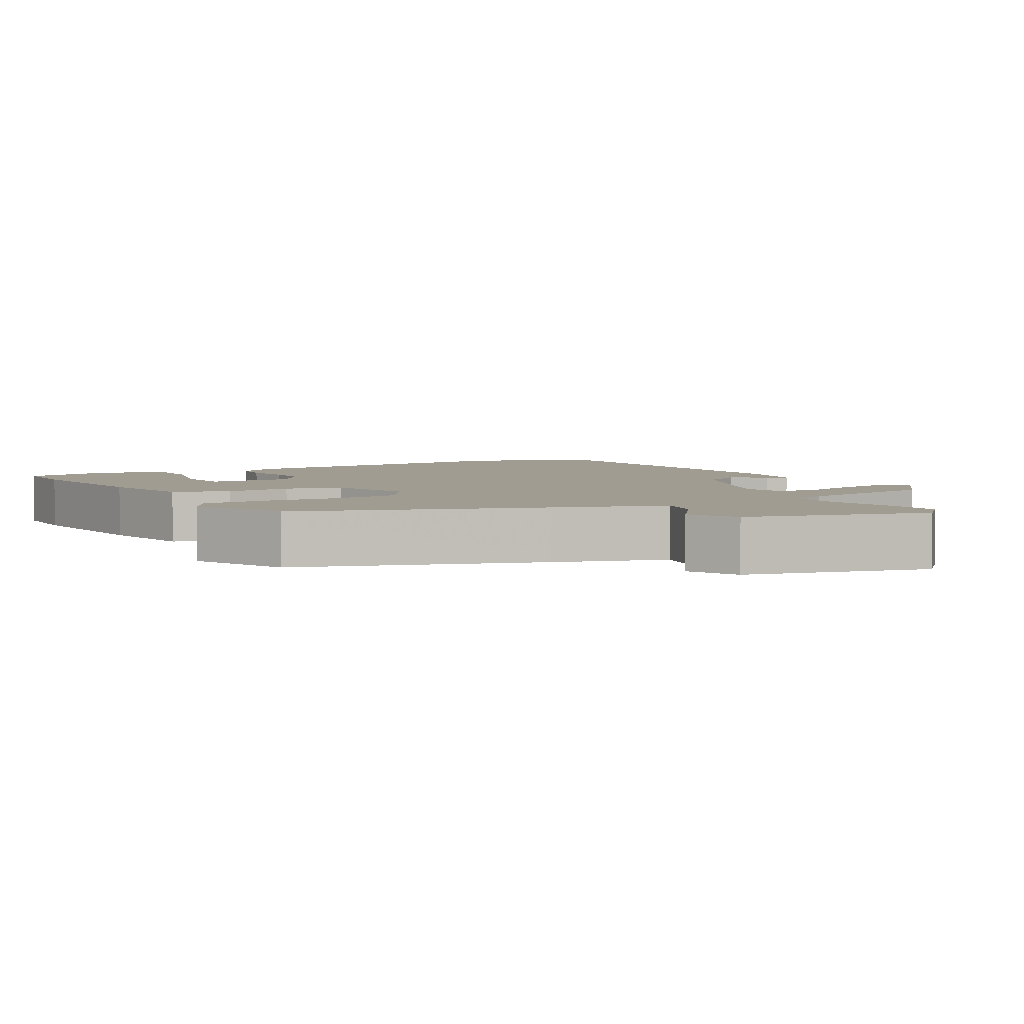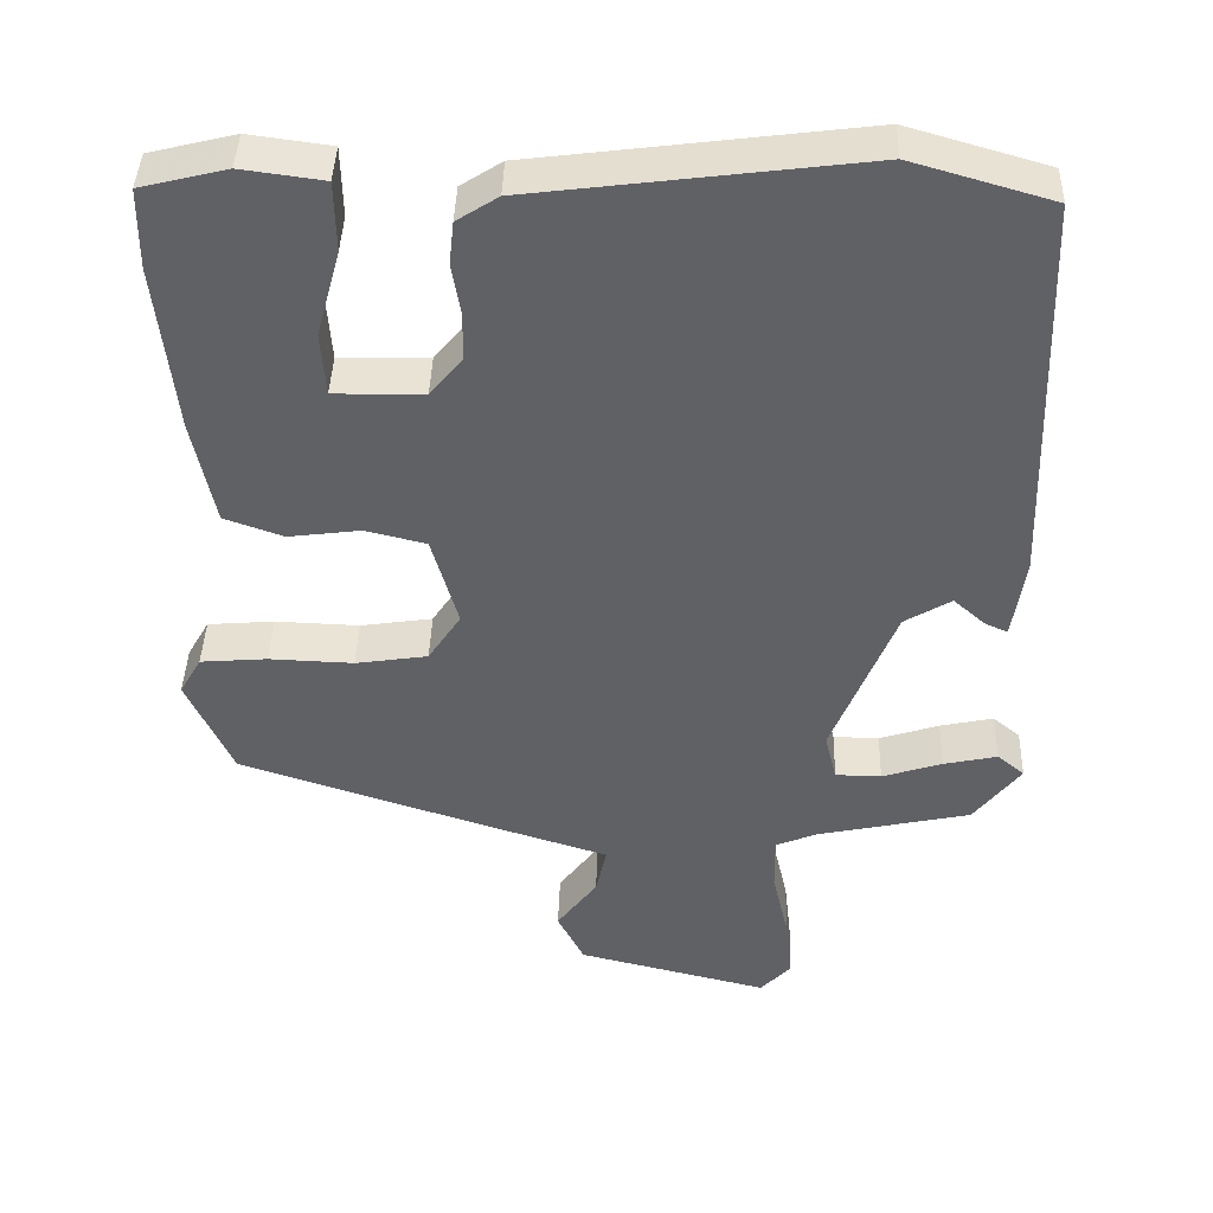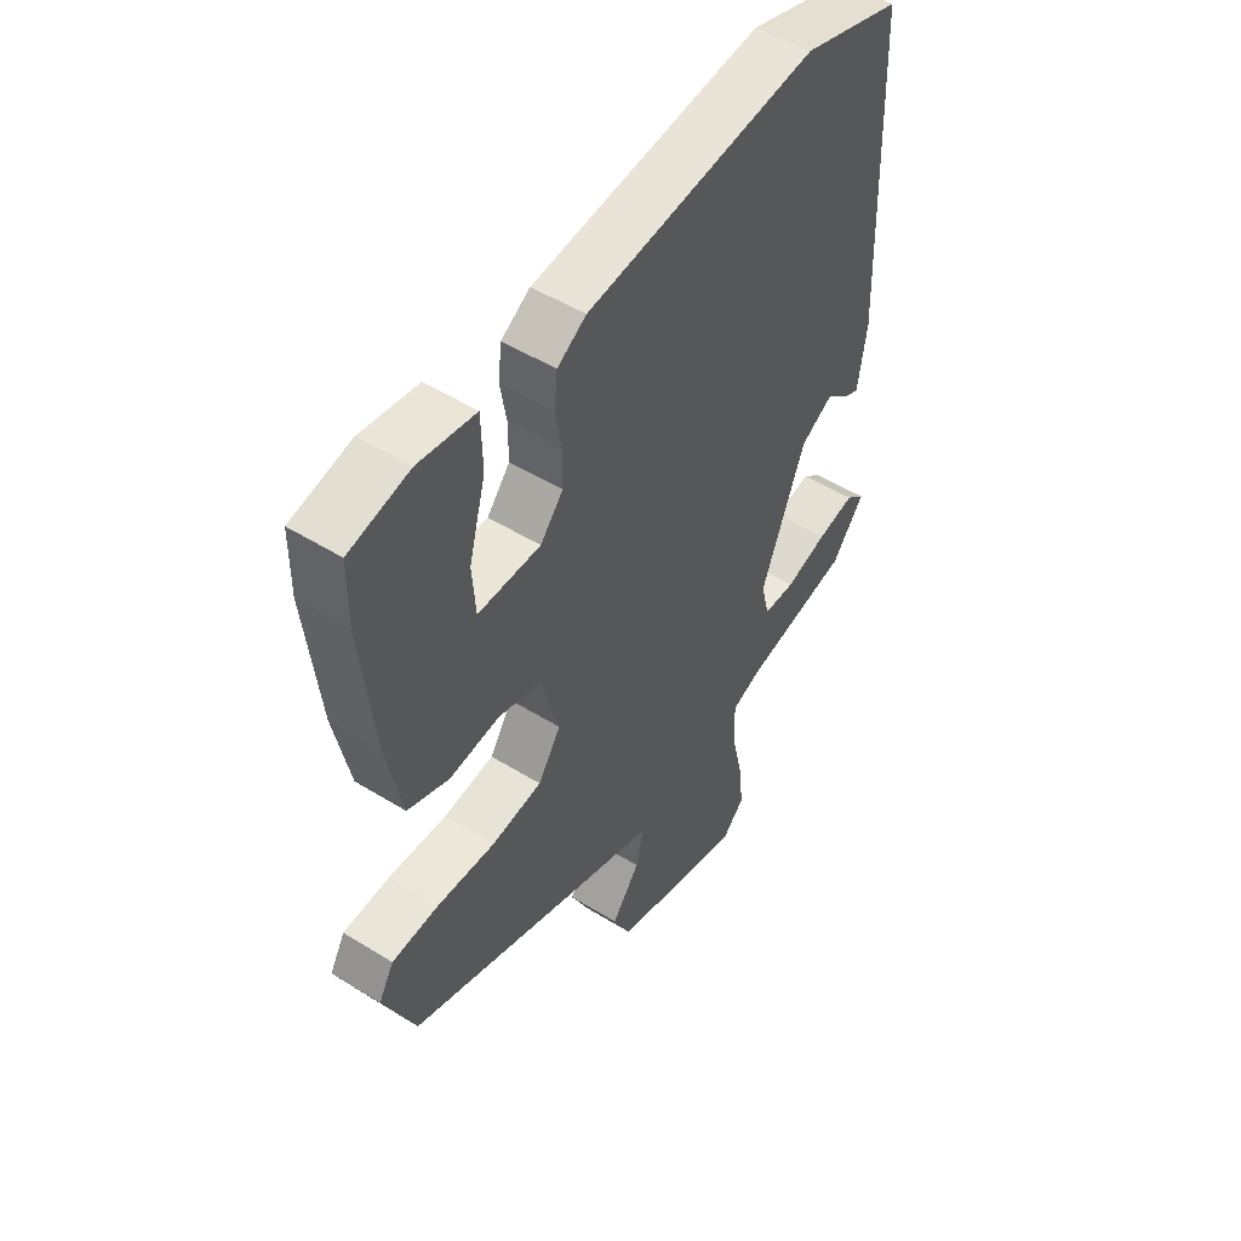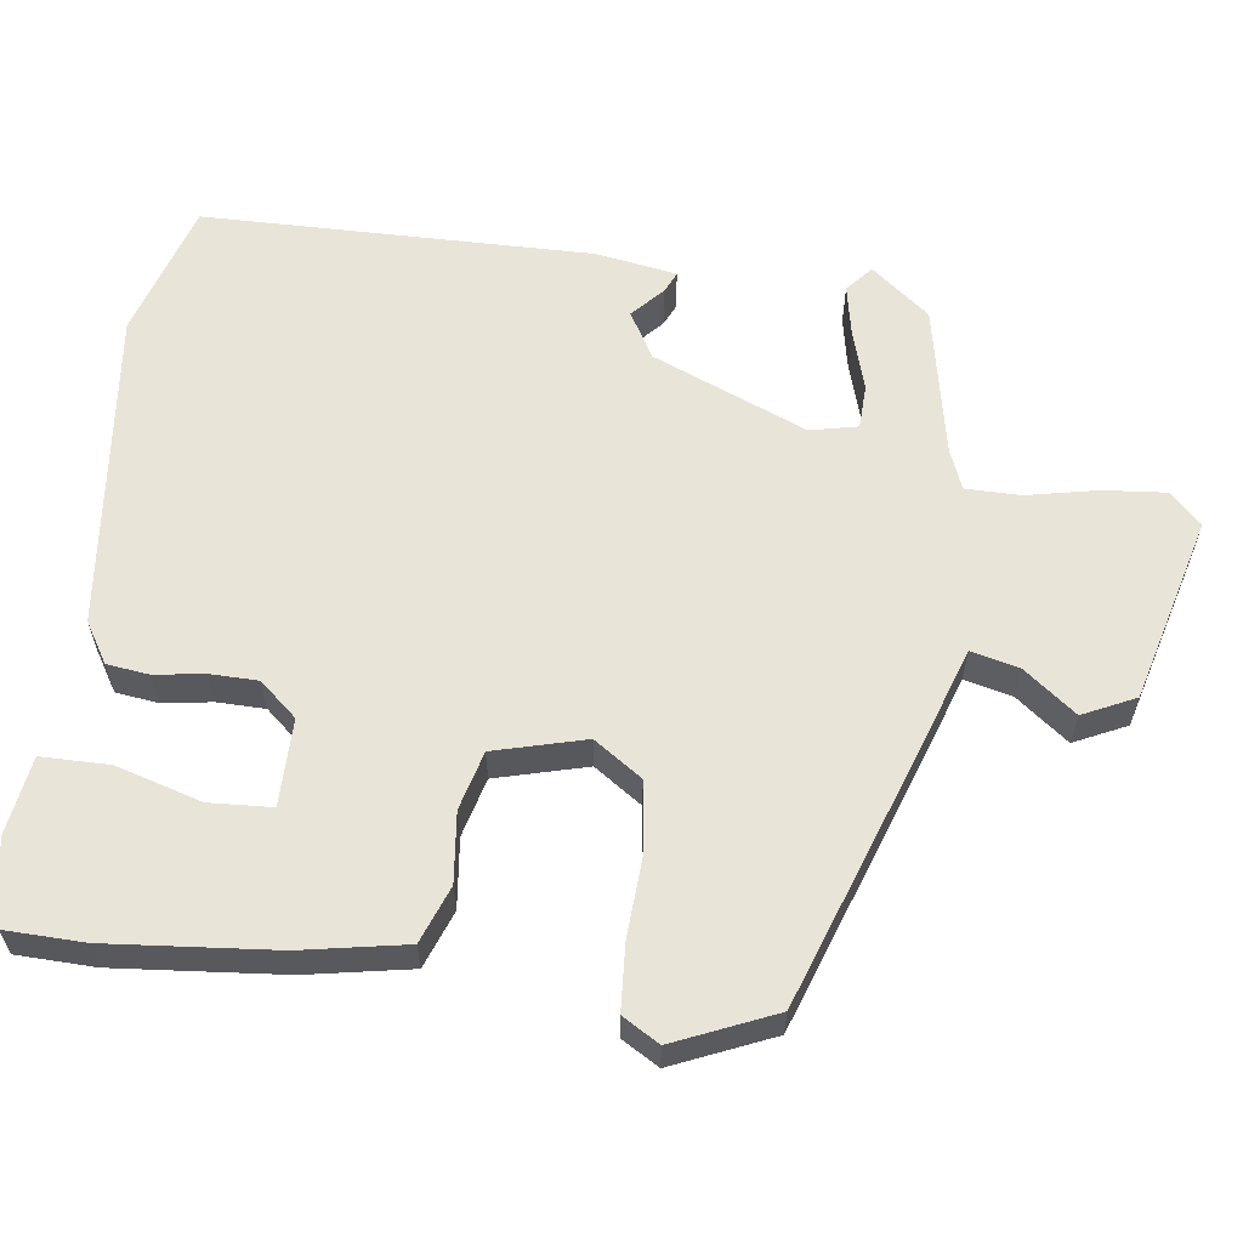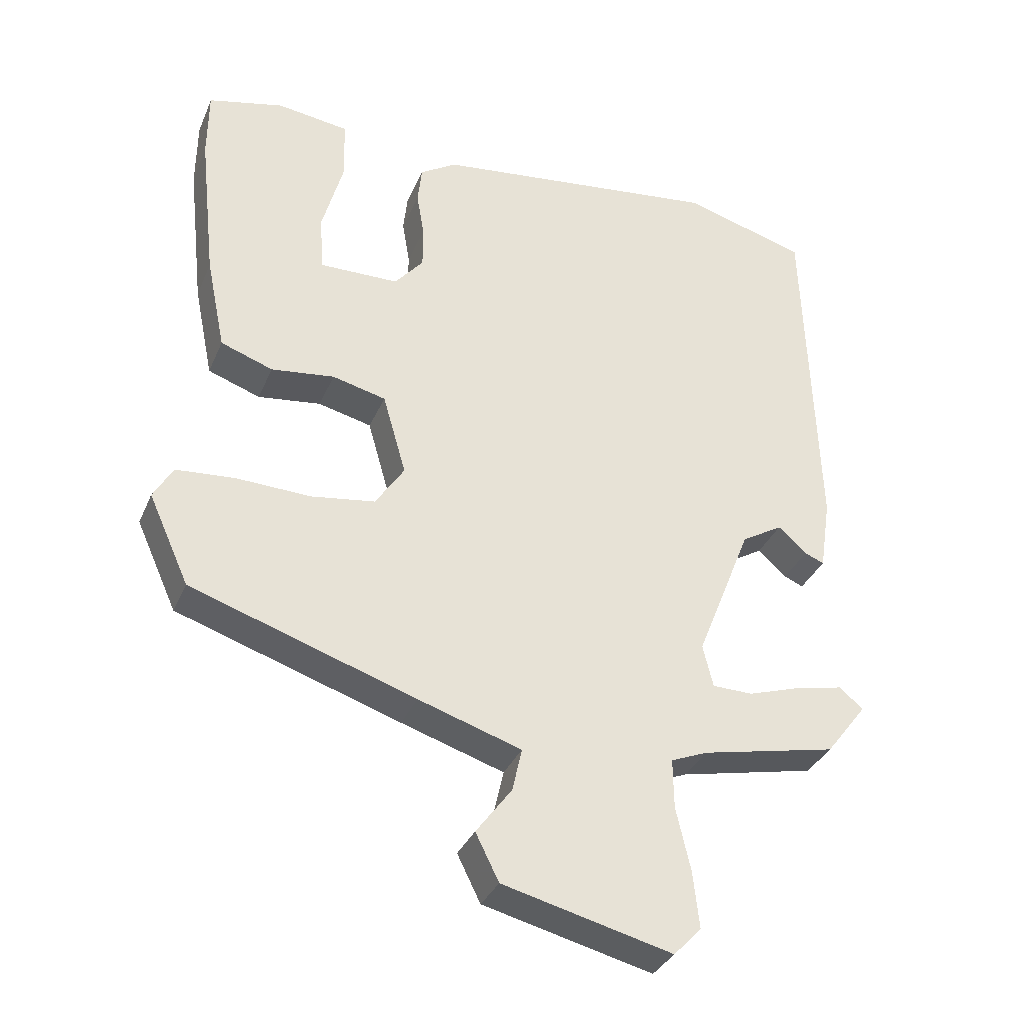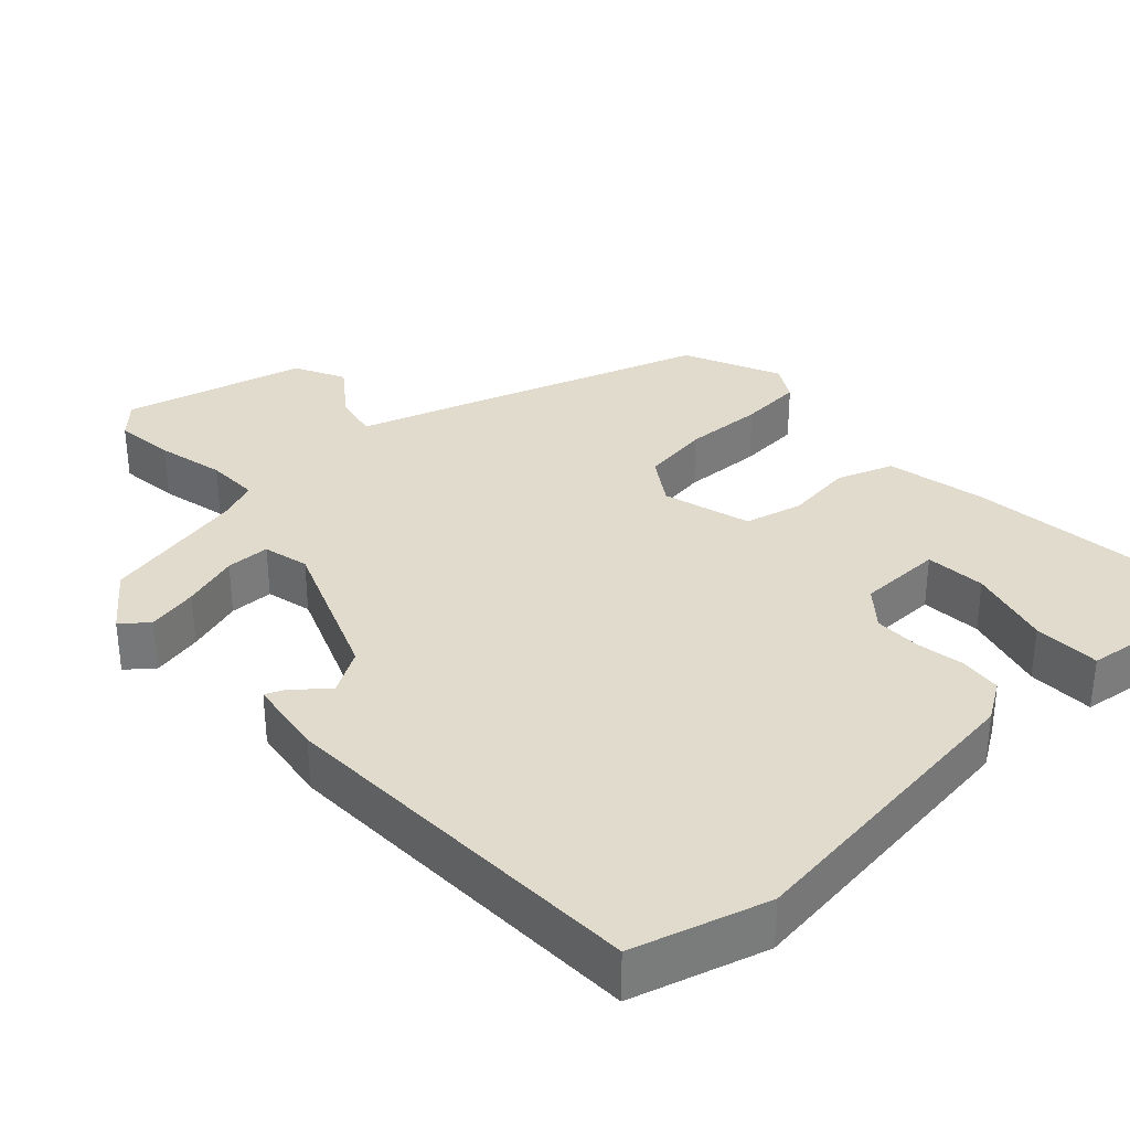
<metadata>
{"format":"obj","ext":"obj","renderer":"f3d","projection":"perspective","resolution":1024,"background":"white","views":[{"elev":4.3,"azim":150.3,"up":"+Y"},{"elev":41.6,"azim":-178.3,"up":"+Z"},{"elev":50.2,"azim":124.3,"up":"+Z"},{"elev":60.3,"azim":98.5,"up":"+Y"},{"elev":-34.1,"azim":159.1,"up":"+Z"},{"elev":33.2,"azim":-42.7,"up":"+Y"}]}
</metadata>
<code>
v -0.5 0.07 0.5
v -0.32 0.07 0.552
v 0.103 0.07 0.498
v 0.156 0.07 0.464
v 0.162 0.07 0.408
v 0.151 0.07 0.343
v 0.151 0.07 0.28
v 0.193 0.07 0.23
v 0.308 0.07 0.228
v 0.314 0.07 0.31
v 0.283 0.07 0.423
v 0.285 0.07 0.513
v 0.39 0.07 0.527
v 0.5 0.07 0.5
v 0.501 0.07 0.397
v 0.477 0.07 0.177
v 0.449 0.07 0.04
v 0.373 0.07 0.013
v 0.281 0.07 0.025
v 0.203 0.07 0.006
v 0.169 0.07 -0.113
v 0.211 0.07 -0.177
v 0.304 0.07 -0.191
v 0.412 0.07 -0.187
v 0.498 0.07 -0.194
v 0.526 0.07 -0.243
v 0.467 0.07 -0.373
v 0.14 0.07 -0.481
v -0.01 0.07 -0.529
v 0.004 0.07 -0.592
v 0.056 0.07 -0.662
v 0.022 0.07 -0.73
v -0.224 0.07 -0.791
v -0.264 0.07 -0.749
v -0.255 0.07 -0.667
v -0.234 0.07 -0.575
v -0.233 0.07 -0.503
v -0.286 0.07 -0.481
v -0.484 0.07 -0.438
v -0.544 0.07 -0.36
v -0.509 0.07 -0.331
v -0.44 0.07 -0.346
v -0.363 0.07 -0.371
v -0.304 0.07 -0.37
v -0.289 0.07 -0.308
v -0.37 0.07 -0.104
v -0.43 0.07 -0.068
v -0.472 0.07 -0.105
v -0.5 0.07 -0.117
v -0.516 0.07 -0.011
v -0.5 0 0.5
v -0.32 0 0.552
v 0.103 0 0.498
v 0.156 0 0.464
v 0.162 0 0.408
v 0.151 0 0.343
v 0.151 0 0.28
v 0.193 0 0.23
v 0.308 0 0.228
v 0.314 0 0.31
v 0.283 0 0.423
v 0.285 0 0.513
v 0.39 0 0.527
v 0.5 0 0.5
v 0.501 0 0.397
v 0.477 0 0.177
v 0.449 0 0.04
v 0.373 0 0.013
v 0.281 0 0.025
v 0.203 0 0.006
v 0.169 0 -0.113
v 0.211 0 -0.177
v 0.304 0 -0.191
v 0.412 0 -0.187
v 0.498 0 -0.194
v 0.526 0 -0.243
v 0.467 0 -0.373
v 0.14 0 -0.481
v -0.01 0 -0.529
v 0.004 0 -0.592
v 0.056 0 -0.662
v 0.022 0 -0.73
v -0.224 0 -0.791
v -0.264 0 -0.749
v -0.255 0 -0.667
v -0.234 0 -0.575
v -0.233 0 -0.503
v -0.286 0 -0.481
v -0.484 0 -0.438
v -0.544 0 -0.36
v -0.509 0 -0.331
v -0.44 0 -0.346
v -0.363 0 -0.371
v -0.304 0 -0.37
v -0.289 0 -0.308
v -0.37 0 -0.104
v -0.43 0 -0.068
v -0.472 0 -0.105
v -0.5 0 -0.117
v -0.516 0 -0.011
f 47 48 49 50
f 46 47 50 1
f 45 46 1 2
f 40 41 42 43
f 38 39 40 43
f 37 38 43 44
f 33 34 35 36
f 33 36 37
f 30 31 32 33
f 29 30 33 37
f 23 24 25 26
f 22 23 26 27
f 16 17 18 19
f 16 19 20
f 15 16 20
f 14 15 20
f 10 11 12 13
f 9 10 13 14
f 3 4 5 6
f 45 2 3 6
f 45 6 7
f 44 45 7 8
f 37 44 8 9
f 22 27 28 29
f 21 22 29 37
f 20 21 37
f 9 14 20
f 9 20 37
f 100 99 98 97
f 51 100 97 96
f 52 51 96 95
f 93 92 91 90
f 93 90 89 88
f 94 93 88 87
f 86 85 84 83
f 87 86 83
f 83 82 81 80
f 87 83 80 79
f 76 75 74 73
f 77 76 73 72
f 69 68 67 66
f 70 69 66
f 70 66 65
f 70 65 64
f 63 62 61 60
f 64 63 60 59
f 56 55 54 53
f 56 53 52 95
f 57 56 95
f 58 57 95 94
f 59 58 94 87
f 79 78 77 72
f 87 79 72 71
f 87 71 70
f 70 64 59
f 87 70 59
f 1 51 52 2
f 2 52 53 3
f 3 53 54 4
f 4 54 55 5
f 5 55 56 6
f 6 56 57 7
f 7 57 58 8
f 8 58 59 9
f 9 59 60 10
f 10 60 61 11
f 11 61 62 12
f 12 62 63 13
f 13 63 64 14
f 14 64 65 15
f 15 65 66 16
f 16 66 67 17
f 17 67 68 18
f 18 68 69 19
f 19 69 70 20
f 20 70 71 21
f 21 71 72 22
f 22 72 73 23
f 23 73 74 24
f 24 74 75 25
f 25 75 76 26
f 26 76 77 27
f 27 77 78 28
f 28 78 79 29
f 29 79 80 30
f 30 80 81 31
f 31 81 82 32
f 32 82 83 33
f 33 83 84 34
f 34 84 85 35
f 35 85 86 36
f 36 86 87 37
f 37 87 88 38
f 38 88 89 39
f 39 89 90 40
f 40 90 91 41
f 41 91 92 42
f 42 92 93 43
f 43 93 94 44
f 44 94 95 45
f 45 95 96 46
f 46 96 97 47
f 47 97 98 48
f 48 98 99 49
f 49 99 100 50
f 50 100 51 1

</code>
